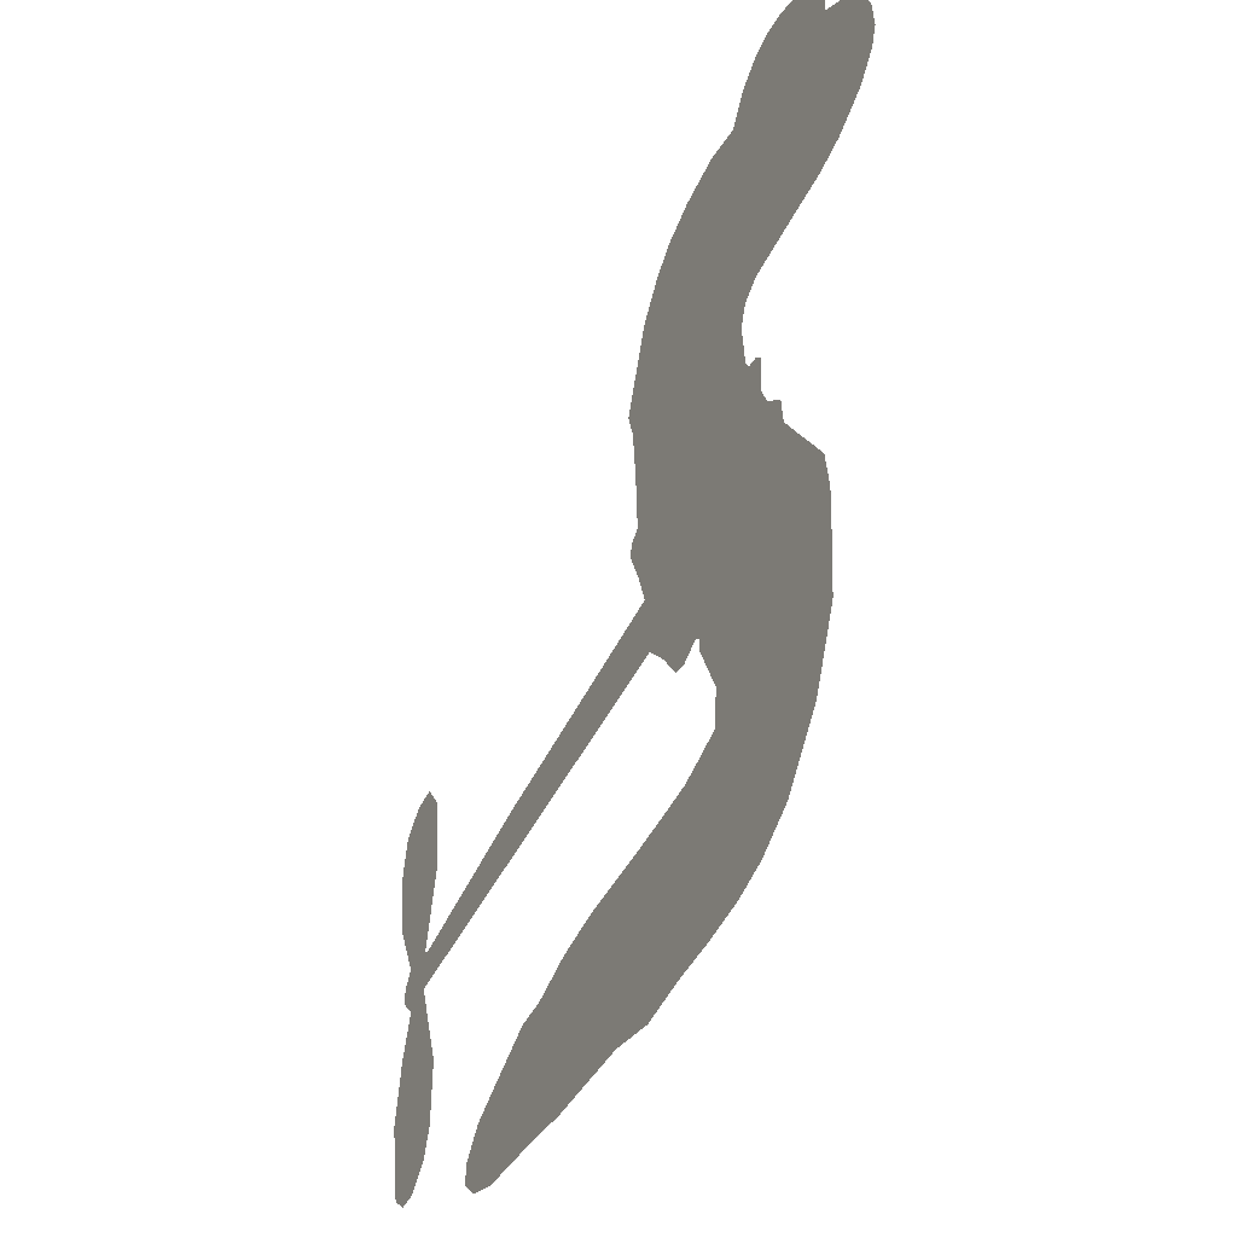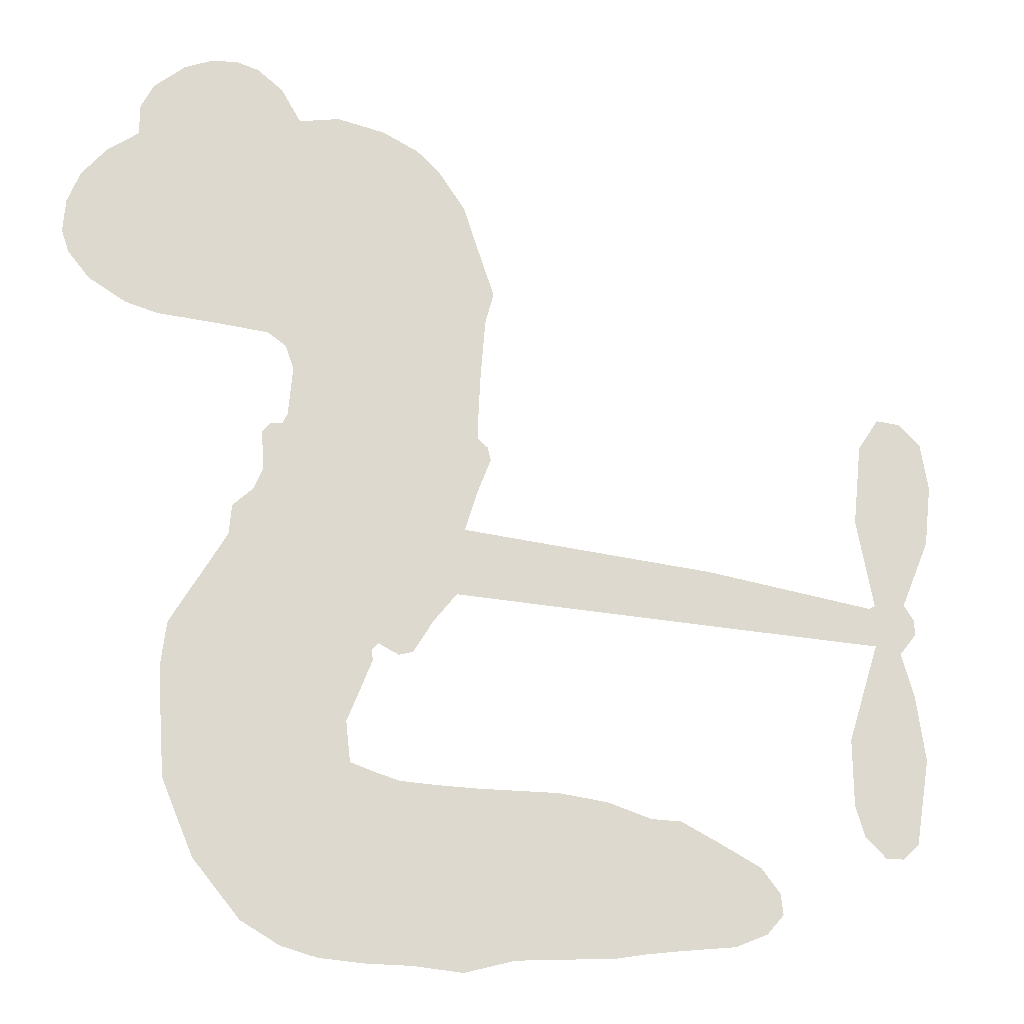
<metadata>
{"format":"obj","ext":"obj","renderer":"f3d","projection":"perspective","resolution":1024,"background":"white","views":[{"elev":-46.9,"azim":-116.0,"up":"+Y"},{"elev":-21.7,"azim":-17.4,"up":"+Y"}]}
</metadata>
<code>
v 98.92 61.41 0
v 102.1 65.51 0
v 106.2 68.7 0
v 106.2 72.9 0
v 107.8 76.28 0
v 111.9 79.95 0
v 115.6 81.67 0
v 119.1 82.05 0
v 121.9 81.34 0
v 125.3 78.8 0
v 128 74.39 0
v 133.4 75.67 0
v 139.9 74.64 0
v 144.7 72.51 0
v 147.9 69.59 0
v 151.5 64.61 0
v 155.7 52.09 0
v 154.6 47.87 0
v 153.6 30.59 0
v 155 29.33 0
v 155.4 27.57 0
v 151.9 17.25 0
v 186.2 15.15 0
v 209.5 12.37 0
v 210.3 12.87 0
v 208 24.89 0
v 209.3 36.22 0
v 212.3 40.71 0
v 215.6 40.54 0
v 218.6 37.83 0
v 219.7 31.36 0
v 218.7 22.94 0
v 214.7 13.43 0
v 216 11.43 0
v 216.2 9.341 0
v 213.8 6.256 0
v 215.5 0.2928 0
v 216.8 -8.474 0
v 214.8 -20.1 0
v 212.5 -22.33 0
v 210 -22.4 0
v 207 -19.56 0
v 205.8 -15.59 0
v 205.8 -6.527 0
v 210.1 7.037 0
v 150.9 8.189 0
v 145.1 -0.2747 0
v 143.2 -0.8253 0
v 140.6 0.434 0
v 139.7 -0.5414 0
v 139.9 -1.868 0
v 136.6 -10.19 0
v 137.2 -15.49 0
v 143.7 -17.38 0
v 164.5 -17.24 0
v 171.3 -17.92 0
v 177.2 -19.64 0
v 181.2 -19.63 0
v 192.1 -24.97 0
v 194.7 -28.18 0
v 195 -30.9 0
v 192.7 -33.58 0
v 188.2 -35.5 0
v 171.8 -38.02 0
v 158.8 -39.04 0
v 152.2 -40.98 0
v 145.8 -40.5 0
v 133.8 -40.24 0
v 129.1 -39.07 0
v 124.1 -36.26 0
v 118 -29.08 0
v 113.9 -19.47 0
v 112.8 -4.991 0
v 113.5 0.5041 0
v 120.7 13.12 0
v 121 17.04 0
v 123.6 19.65 0
v 124.8 22.72 0
v 124.4 27.7 0
v 125.4 28.98 0
v 127.1 29.31 0
v 127.7 30.68 0
v 128.3 37.23 0
v 127.2 40.35 0
v 124.7 41.95 0
v 110 42.63 0
v 105.8 43.64 0
v 100.9 46.37 0
v 98.05 49.71 0
v 97.02 52.65 0
v 97.31 57.08 0
v 180.5 7.584 0
v 210.8 11.17 0
v 129.5 28.86 0
v 138.5 1.29 0
v 138.3 -6.071 0
v 126.4 27.12 0
v 152.1 27.82 0
v 147.7 4.13 0
v 195.3 7.304 0
v 212.6 12.6 0
v 202.7 7.169 0
v 206.4 7.103 0
v 124.6 25.25 0
v 140.6 3.225 0
v 209.2 18.88 0
v 213.4 9.83 0
v 211.9 16.28 0
v 191.2 -29.94 0
v 211.1 -18.66 0
v 131.5 33.23 0
v 137.5 -1.751 0
v 127.2 24.29 0
v 102.8 53 0
v 119.2 76.58 0
v 128.3 45.53 0
v 153.5 22.55 0
v 143.5 2.137 0
v 197.9 13.76 0
v 203.7 13.06 0
v 136.2 5.93 0
v 147.6 31.5 0
v 128.2 19.51 0
v 132.5 40.91 0
v 143.8 6.655 0
v 208.2 9.613 0
v 132.6 1.223 0
v 204.9 10.02 0
v 201.5 10.39 0
v 125.4 14.84 0
v 179.2 -26.63 0
v 208 0.2549 0
v 213.7 36.51 0
v 216.7 18.18 0
v 215.8 -14.29 0
v 113 71.66 0
v 199 7.236 0
v 179.2 -22.84 0
v 211.2 2.963 0
v 172.5 -24.9 0
v 186.7 -22.24 0
v 183.1 -24.75 0
v 141.1 65.23 0
v 133.3 -32.27 0
v 102.1 57.76 0
v 109.6 50.02 0
v 115.2 77.55 0
v 137.5 27.01 0
v 131.1 -5.988 0
v 208.7 30.55 0
v 213.1 20.25 0
v 109.3 70.77 0
v 111.4 64.11 0
v 112 67.94 0
v 118.4 65.03 0
v 116.2 68.74 0
v 180 -36.6 0
v 187.4 -26.99 0
v 143.9 68.37 0
v 147.5 51.82 0
v 132.3 -36.31 0
v 108.7 46.25 0
v 117.3 42.36 0
v 105.1 49.09 0
v 133.7 29.2 0
v 134.6 -7.144 0
v 130.6 -12.37 0
v 114.8 65.35 0
v 115.4 58.63 0
v 122.7 70.23 0
v 117 72.93 0
v 139.2 69.76 0
v 146.2 63.5 0
v 151.6 50.84 0
v 139.8 -40.58 0
v 128 -32.87 0
v 131.9 24.46 0
v 139.4 35.13 0
v 119.7 68.37 0
v 124 64.76 0
v 153.6 58.33 0
v 132.1 37.07 0
v 136 -35.1 0
v 140 -29.42 0
v 135.7 33.04 0
v 150.6 55.07 0
v 153.9 39.16 0
v 135.7 37.75 0
v 148.9 59.56 0
v 139.8 45.41 0
v 147.6 44.11 0
v 136.7 42.14 0
v 150.6 46.97 0
v 141.9 40.29 0
v 134.1 47.92 0
v 154.2 43.48 0
v 134 44.29 0
v 150.6 41.51 0
v 146.4 39.8 0
v 149.9 37.34 0
v 145.8 35.44 0
v 153.7 34.85 0
v 142.6 31.54 0
v 150.2 33.93 0
v 129.6 42.38 0
v 135.6 2.719 0
v 132.7 4.863 0
v 132.6 11.6 0
v 126.2 2.907 0
v 217 34.23 0
v 213 32.01 0
v 212.2 27.3 0
v 108.2 56.18 0
v 106.6 52.64 0
v 144.7 21.74 0
v 106.7 63.93 0
v 122 48.58 0
v 134.1 -13.56 0
v 130.3 -20.09 0
v 133.7 -17.9 0
v 130.7 -16.23 0
v 124.5 -14.96 0
v 127.2 -17.75 0
v 135.2 -24.64 0
v 121.4 -21.89 0
v 133.4 -21.55 0
v 129.9 -26.09 0
v 138.2 -20.42 0
v 123.8 -18.92 0
v 113.3 -12.19 0
v 125.8 -23.58 0
v 123.6 74.67 0
v 120.5 72.96 0
v 136.2 72.6 0
v 131.6 71.11 0
v 135 68.24 0
v 129.8 65.41 0
v 149.7 67.09 0
v 146.6 66.73 0
v 127.5 -36.06 0
v 123 -30.94 0
v 121 59.78 0
v 152.5 61.46 0
v 141 56.88 0
v 129.8 15.18 0
v 127.9 10.63 0
v 136.8 18.09 0
v 132.5 18.76 0
v 134.3 15.14 0
v 137.9 10.99 0
v 120.5 -2.92 0
v 211.5 23.63 0
v 215.3 24.89 0
v 219.2 27.15 0
v 216.2 29.65 0
v 104.8 55.71 0
v 105.9 59.77 0
v 110.3 59.95 0
v 149 21.01 0
v 144.9 27.06 0
v 108.8 66.55 0
v 124.6 45.78 0
v 126.6 50.48 0
v 121 42.18 0
v 114.2 46.92 0
v 119.3 45.76 0
v 117.5 50.17 0
v 121.3 54.17 0
v 130.2 -30 0
v 133.7 -28.3 0
v 126.3 -28.08 0
v 122.3 -26.41 0
v 139.8 -24.71 0
v 153.8 -17.53 0
v 141.8 -21.14 0
v 144.1 -24.72 0
v 148.6 -17.53 0
v 144.5 -29.24 0
v 142.3 -33.01 0
v 151.7 -25.55 0
v 145.5 -20.8 0
v 138.6 -32.78 0
v 144.1 -36.75 0
v 147.7 -26.39 0
v 149.4 -21.99 0
v 149.3 -37 0
v 153.3 -21.65 0
v 150.4 -31.5 0
v 158.9 -25.99 0
v 146.4 -32.79 0
v 159.1 -17.39 0
v 155.4 -24.7 0
v 154.1 -28.97 0
v 158.5 -21.72 0
v 155.2 -34.59 0
v 163.9 -23.01 0
v 140.4 -16.49 0
v 127.2 69.87 0
v 121.1 63.1 0
v 118.1 61.59 0
v 124.1 61.29 0
v 127.1 63.09 0
v 124.2 57.11 0
v 132.5 59.36 0
v 127.2 59.28 0
v 128 54.8 0
v 131 51.31 0
v 130.8 47.85 0
v 136.4 53.35 0
v 132 55.31 0
v 144.6 59.43 0
v 140.8 61.06 0
v 144.9 55.15 0
v 136.4 63.4 0
v 136.9 58.67 0
v 141 51.92 0
v 130.8 8.183 0
v 127.2 6.741 0
v 117.1 6.804 0
v 123.4 9.356 0
v 118.9 9.963 0
v 120.7 6.827 0
v 118.7 1.927 0
v 135 9.165 0
v 139.9 7.496 0
v 142.9 11.24 0
v 116.3 -2.552 0
v 119.8 -15.97 0
v 102.7 61.76 0
v 150.4 24.51 0
v 141.2 27.8 0
v 138.8 30.88 0
v 140.2 22.92 0
v 148.4 28.16 0
v 113.7 42.51 0
v 123.5 51.56 0
v 118.7 56.87 0
v 115.1 54.08 0
v 112 56.48 0
v 153 -37.5 0
v 158.4 -30.98 0
v 126.7 66.57 0
v 133.3 65.09 0
v 137.7 49.64 0
v 122.6 0.8107 0
v 126 -3.667 0
v 115.3 3.658 0
v 146.6 9.369 0
v 149.4 12.95 0
v 139.9 14.77 0
v 144.7 15.95 0
v 147 24.51 0
v 136 22.68 0
v 113.3 50.7 0
v 159.3 -34.98 0
v 165.4 -38.51 0
v 165.7 -31.15 0
v 162.2 -38.78 0
v 163.5 -34.88 0
v 167.7 -34.87 0
v 162 -31.54 0
v 163.8 -27.4 0
v 171.3 -30.48 0
v 167.9 -25.06 0
v 170.2 -21.76 0
v 173.9 -21.45 0
v 167.9 -17.56 0
v 165.7 7.878 0
v 169.1 16.19 0
v 148 16.97 0
v 141.4 18.68 0
v 171.4 -34.26 0
v 176.5 -32.22 0
v 175.9 -37.22 0
v 183.1 -29.91 0
v 166.8 -21 0
v 158.3 8.031 0
v 179.5 -30.3 0
v 184.1 -36.04 0
v 181.7 -33.23 0
v 185.7 -32.66 0
v 160.5 16.72 0
v 152.5 13.98 0
v 156.2 16.98 0
v 210.6 -13.46 0
v 213.7 -10.94 0
v 211.7 -5.243 0
v 205.8 -11.06 0
v 209.7 -9.265 0
v 111.8 75.51 0
v 133.5 -2.644 0
v 129.6 -1.696 0
v 143.5 44.06 0
v 145.7 47.86 0
v 142.5 36.84 0
v 115.9 -24.26 0
v 117.7 -20.57 0
v 161.8 -19.91 0
v 117.7 -8.371 0
v 121.5 -11.19 0
v 126.4 -9.805 0
v 121.6 -6.921 0
v 129.7 -9.195 0
v 124.8 -6.941 0
v 168.4 -28.6 0
v 175.2 -28.14 0
v 176.1 -24.66 0
v 158.1 12.7 0
v 154.6 8.11 0
v 162.1 10.54 0
v 164.8 16.45 0
v 173.1 7.729 0
v 166.1 12.26 0
v 169.4 7.803 0
v 177.7 15.67 0
v 171.3 12.08 0
v 175.9 11.4 0
v 173.4 15.93 0
v 176.8 7.656 0
v 216.2 -4.09 0
v 211.8 -1.182 0
v 206.9 -3.136 0
v 142.1 48.41 0
v 113 -8.581 0
v 117.2 -12.69 0
v 113.5 -15.82 0
v 116.7 -17.06 0
v 154.9 11.51 0
v 192 14.45 0
v 194.6 11.31 0
v 187.9 7.442 0
v 191.6 7.373 0
v 189.8 11.03 0
v 185.6 10.98 0
v 181.9 15.41 0
v 180.1 11.71 0
v 140.3 -36.06 0
v 136.8 -38.38 0
f 112 206 391
f 186 160 174
f 75 130 76
f 203 122 201
f 105 121 206
f 45 107 93
f 51 50 112
f 123 78 77
f 89 88 114
f 125 118 99
f 1 91 145
f 162 164 87
f 25 108 106
f 43 42 110
f 80 79 97
f 126 93 24
f 58 138 142
f 179 299 180
f 128 129 102
f 105 125 325
f 52 166 167
f 143 159 172
f 240 176 70
f 142 138 131
f 176 240 161
f 223 231 219
f 59 158 109
f 95 112 50
f 117 21 98
f 113 94 97
f 97 104 113
f 104 78 113
f 349 383 22
f 166 112 391
f 105 95 49
f 74 73 327
f 51 112 96
f 82 94 111
f 107 34 101
f 52 218 53
f 323 345 322
f 203 260 122
f 90 89 114
f 167 221 218
f 145 256 257
f 91 90 114
f 298 232 170
f 98 19 334
f 282 183 437
f 77 76 130
f 4 3 152
f 152 5 4
f 56 365 366
f 45 126 103
f 115 9 8
f 8 7 147
f 45 139 36
f 106 151 252
f 147 7 6
f 381 158 375
f 114 145 91
f 246 208 245
f 136 154 156
f 10 9 115
f 19 122 334
f 205 83 124
f 17 174 18
f 84 205 116
f 165 111 94
f 182 83 111
f 162 146 164
f 239 15 159
f 206 207 127
f 129 137 102
f 236 234 235
f 350 250 326
f 172 159 14
f 180 302 342
f 126 45 93
f 322 318 320
f 239 238 15
f 211 150 212
f 5 152 390
f 136 152 154
f 25 93 101
f 31 30 210
f 107 45 36
f 124 192 197
f 161 183 144
f 119 430 137
f 120 119 129
f 296 364 376
f 359 361 355
f 287 274 285
f 363 373 406
f 276 285 281
f 50 49 95
f 53 218 220
f 275 54 297
f 49 48 118
f 126 128 103
f 274 287 294
f 58 57 138
f 78 123 113
f 407 406 131
f 118 105 49
f 375 158 142
f 68 161 69
f 61 109 62
f 421 139 132
f 109 60 59
f 166 52 96
f 423 394 160
f 60 109 61
f 348 349 351
f 85 84 116
f 141 58 142
f 162 87 86
f 43 110 385
f 134 32 151
f 386 385 135
f 110 42 41
f 110 135 385
f 102 103 128
f 57 366 407
f 40 110 41
f 40 39 110
f 421 387 420
f 119 137 129
f 141 158 59
f 37 36 139
f 105 206 95
f 47 118 48
f 94 81 97
f 95 206 112
f 430 433 432
f 432 100 430
f 413 416 369
f 82 81 94
f 177 165 94
f 98 20 19
f 98 21 20
f 97 79 104
f 63 62 109
f 108 151 106
f 117 330 259
f 210 133 211
f 93 107 101
f 83 82 111
f 259 22 117
f 348 99 46
f 47 99 118
f 24 93 25
f 132 139 45
f 35 34 107
f 126 24 128
f 101 34 33
f 118 125 105
f 130 123 77
f 115 8 147
f 128 24 120
f 108 101 33
f 27 133 28
f 108 33 134
f 255 253 254
f 185 111 165
f 28 133 29
f 133 30 29
f 129 128 120
f 110 39 135
f 159 15 14
f 145 114 256
f 193 160 394
f 101 108 25
f 389 388 385
f 36 35 107
f 168 154 153
f 81 80 97
f 372 373 363
f 151 108 134
f 214 114 164
f 145 257 329
f 163 265 335
f 179 233 171
f 390 6 5
f 147 390 171
f 113 123 177
f 177 123 248
f 209 346 392
f 397 396 225
f 261 154 152
f 27 150 211
f 253 252 151
f 152 136 390
f 3 2 216
f 168 169 300
f 261 152 3
f 168 156 154
f 261 153 154
f 234 236 172
f 179 156 155
f 147 171 115
f 64 374 372
f 375 380 381
f 141 142 158
f 142 131 375
f 172 14 13
f 143 173 239
f 308 205 197
f 196 198 187
f 283 175 67
f 161 144 176
f 264 266 163
f 214 146 213
f 85 262 264
f 262 85 116
f 114 88 164
f 87 164 88
f 177 94 113
f 332 148 331
f 112 166 96
f 166 149 403
f 346 209 345
f 223 219 221
f 169 168 153
f 155 156 168
f 265 162 86
f 162 265 146
f 179 180 170
f 11 10 232
f 136 156 171
f 171 156 179
f 12 234 13
f 172 13 234
f 173 311 189
f 189 311 313
f 16 173 189
f 200 198 199
f 288 280 284
f 183 282 144
f 270 184 224
f 70 176 241
f 245 248 123
f 148 165 177
f 188 194 192
f 188 182 185
f 179 155 299
f 179 170 233
f 299 300 242
f 301 302 180
f 188 192 124
f 17 181 186
f 83 182 124
f 438 161 68
f 437 283 279
f 288 290 286
f 220 226 228
f 332 165 148
f 188 185 178
f 17 186 174
f 189 186 181
f 174 193 18
f 185 182 111
f 202 187 200
f 182 188 124
f 16 189 243
f 311 173 312
f 189 313 186
f 194 190 192
f 18 193 196
f 194 188 178
f 190 195 197
f 160 193 174
f 198 196 193
f 122 204 201
f 393 194 199
f 160 313 316
f 304 314 343
f 190 197 192
f 198 193 191
f 197 195 308
f 199 191 393
f 198 191 199
f 395 194 178
f 198 200 187
f 201 200 199
f 204 19 202
f 395 199 194
f 201 395 203
f 332 178 185
f 204 202 200
f 260 331 333
f 201 204 200
f 19 204 122
f 83 205 84
f 197 205 124
f 207 206 121
f 206 127 391
f 324 317 207
f 130 320 246
f 250 350 249
f 123 130 245
f 127 207 209
f 207 121 324
f 30 133 210
f 133 27 211
f 150 26 212
f 210 211 255
f 252 212 26
f 253 255 212
f 146 354 339
f 258 153 216
f 146 214 164
f 256 214 213
f 353 247 333
f 348 46 349
f 2 1 329
f 216 257 258
f 307 263 308
f 354 267 338
f 52 167 218
f 221 220 218
f 221 167 223
f 269 270 227
f 219 226 220
f 53 220 228
f 167 222 223
f 219 220 221
f 402 400 404
f 328 225 229
f 222 229 223
f 269 227 271
f 226 227 224
f 224 273 228
f 397 72 396
f 71 70 241
f 227 226 219
f 226 224 228
f 223 229 231
f 144 269 176
f 273 224 184
f 297 53 228
f 399 251 327
f 231 229 225
f 400 402 399
f 426 427 425
f 71 241 272
f 219 231 227
f 10 115 232
f 233 115 171
f 170 232 233
f 115 233 232
f 11 235 12
f 234 12 235
f 11 232 298
f 236 143 172
f 235 11 298
f 235 237 343
f 299 301 180
f 237 302 304
f 143 239 159
f 173 16 238
f 173 238 239
f 70 69 240
f 161 240 69
f 176 269 271
f 271 231 272
f 338 268 337
f 262 263 217
f 314 312 143
f 189 181 243
f 316 313 244
f 246 245 130
f 249 248 245
f 319 322 321
f 318 207 317
f 250 249 208
f 215 260 333
f 249 245 208
f 248 247 353
f 250 208 324
f 247 248 249
f 325 250 324
f 325 326 250
f 230 399 424
f 400 222 401
f 106 252 26
f 253 151 32
f 255 254 31
f 212 252 253
f 210 255 31
f 253 32 254
f 212 255 211
f 214 256 114
f 257 256 213
f 257 213 258
f 216 2 329
f 339 258 213
f 169 153 258
f 330 117 98
f 326 351 350
f 331 260 203
f 259 330 352
f 3 216 261
f 153 261 216
f 263 262 116
f 266 264 262
f 310 304 305
f 301 242 303
f 265 266 267
f 266 262 217
f 267 266 217
f 265 163 266
f 268 267 217
f 268 338 267
f 263 336 217
f 268 303 337
f 270 269 144
f 227 231 271
f 270 144 282
f 227 270 224
f 272 231 225
f 176 271 241
f 272 225 396
f 241 271 272
f 184 278 276
f 228 273 275
f 276 284 285
f 285 274 277
f 273 276 275
f 284 276 278
f 184 276 273
f 54 275 281
f 175 283 437
f 276 281 275
f 279 184 282
f 278 184 279
f 437 279 282
f 290 288 284
f 376 398 296
f 277 54 281
f 282 184 270
f 438 183 161
f 66 286 67
f 67 286 283
f 279 290 278
f 284 280 285
f 285 280 287
f 277 281 285
f 340 65 295
f 278 290 284
f 292 287 280
f 294 287 292
f 340 286 66
f 341 293 295
f 292 280 293
f 358 359 355
f 279 283 290
f 286 290 283
f 293 280 288
f 291 294 398
f 294 292 289
f 295 293 288
f 289 292 293
f 294 289 296
f 294 291 274
f 340 288 286
f 293 341 289
f 361 362 341
f 365 376 364
f 342 170 180
f 275 297 228
f 237 235 298
f 300 299 155
f 301 299 242
f 168 300 155
f 337 300 169
f 242 337 303
f 342 302 237
f 305 301 303
f 311 312 244
f 336 303 268
f 307 310 306
f 301 305 302
f 305 303 306
f 303 336 306
f 304 302 305
f 307 306 263
f 305 306 310
f 308 263 116
f 307 195 309
f 308 116 205
f 195 307 308
f 309 344 316
f 309 244 315
f 307 309 310
f 315 310 309
f 312 173 143
f 313 311 244
f 314 143 236
f 315 312 314
f 244 309 316
f 186 313 160
f 343 314 236
f 315 314 304
f 315 304 310
f 244 312 315
f 344 309 195
f 393 394 423
f 208 246 317
f 318 317 246
f 75 320 130
f 207 318 209
f 323 251 345
f 320 318 246
f 320 321 322
f 322 319 323
f 320 75 321
f 318 322 209
f 347 74 323
f 327 323 74
f 317 324 208
f 325 324 121
f 105 325 121
f 326 325 125
f 348 326 125
f 350 247 249
f 230 425 399
f 323 327 251
f 427 397 328
f 73 399 327
f 145 329 1
f 216 329 257
f 334 330 98
f 215 352 260
f 332 331 203
f 331 148 333
f 178 332 203
f 332 185 165
f 353 333 148
f 371 247 350
f 122 260 334
f 334 260 352
f 336 263 306
f 265 86 335
f 268 217 336
f 300 337 242
f 337 169 338
f 169 258 339
f 265 354 146
f 146 339 213
f 169 339 338
f 65 340 66
f 288 340 295
f 65 355 295
f 341 295 355
f 237 298 342
f 170 342 298
f 235 343 236
f 304 343 237
f 195 190 344
f 423 344 190
f 346 345 251
f 322 345 209
f 399 425 400
f 391 392 149
f 99 348 125
f 323 319 347
f 413 410 368
f 259 370 22
f 215 351 370
f 326 348 351
f 371 333 247
f 370 351 349
f 371 215 333
f 259 352 215
f 334 352 330
f 148 177 353
f 248 353 177
f 267 354 265
f 339 354 338
f 360 363 357
f 289 341 362
f 357 359 360
f 358 356 359
f 364 140 365
f 360 359 356
f 355 65 358
f 361 359 357
f 356 64 360
f 364 405 140
f 361 357 362
f 355 361 341
f 357 363 405
f 289 362 296
f 360 64 372
f 374 157 373
f 296 362 364
f 362 357 405
f 366 365 140
f 398 376 55
f 366 140 407
f 56 366 57
f 417 415 418
f 365 56 367
f 428 384 383
f 22 370 349
f 215 370 259
f 350 351 371
f 215 371 351
f 373 157 380
f 363 360 372
f 378 375 131
f 373 378 406
f 372 374 373
f 381 380 379
f 365 367 376
f 55 376 367
f 377 410 408
f 46 383 349
f 406 378 131
f 373 380 378
f 63 381 379
f 380 375 378
f 157 379 380
f 63 109 381
f 158 381 109
f 408 382 384
f 22 383 384
f 386 135 38
f 377 408 428
f 428 46 409
f 385 386 389
f 387 386 38
f 389 44 388
f 421 420 37
f 422 44 387
f 386 387 389
f 43 385 388
f 44 389 387
f 171 390 136
f 6 390 147
f 392 391 127
f 166 391 149
f 209 392 127
f 149 392 346
f 394 393 191
f 190 194 393
f 193 394 191
f 423 160 316
f 203 395 178
f 199 395 201
f 272 396 71
f 222 328 229
f 328 397 225
f 291 398 55
f 294 296 398
f 400 328 222
f 401 222 167
f 399 402 251
f 167 403 401
f 404 149 346
f 404 400 401
f 346 251 402
f 166 403 167
f 404 403 149
f 404 401 403
f 346 402 404
f 140 405 363
f 362 405 364
f 407 131 138
f 363 406 140
f 407 138 57
f 140 406 407
f 410 377 368
f 413 411 410
f 428 408 384
f 382 408 410
f 413 414 416
f 382 410 411
f 369 411 413
f 416 414 412
f 436 434 435
f 413 368 414
f 417 416 412
f 92 436 419
f 418 369 416
f 417 419 436
f 139 421 37
f 417 418 416
f 417 412 419
f 387 38 420
f 422 421 132
f 344 423 316
f 421 422 387
f 393 423 190
f 72 397 427
f 399 73 424
f 400 425 328
f 425 427 328
f 425 230 426
f 72 427 426
f 46 428 383
f 377 428 409
f 119 429 430
f 137 430 100
f 432 433 431
f 429 23 433
f 434 431 433
f 433 430 429
f 434 433 23
f 415 417 436
f 92 431 434
f 434 436 92
f 434 23 435
f 415 436 435
f 437 183 438
f 68 175 438
f 437 438 175

</code>
